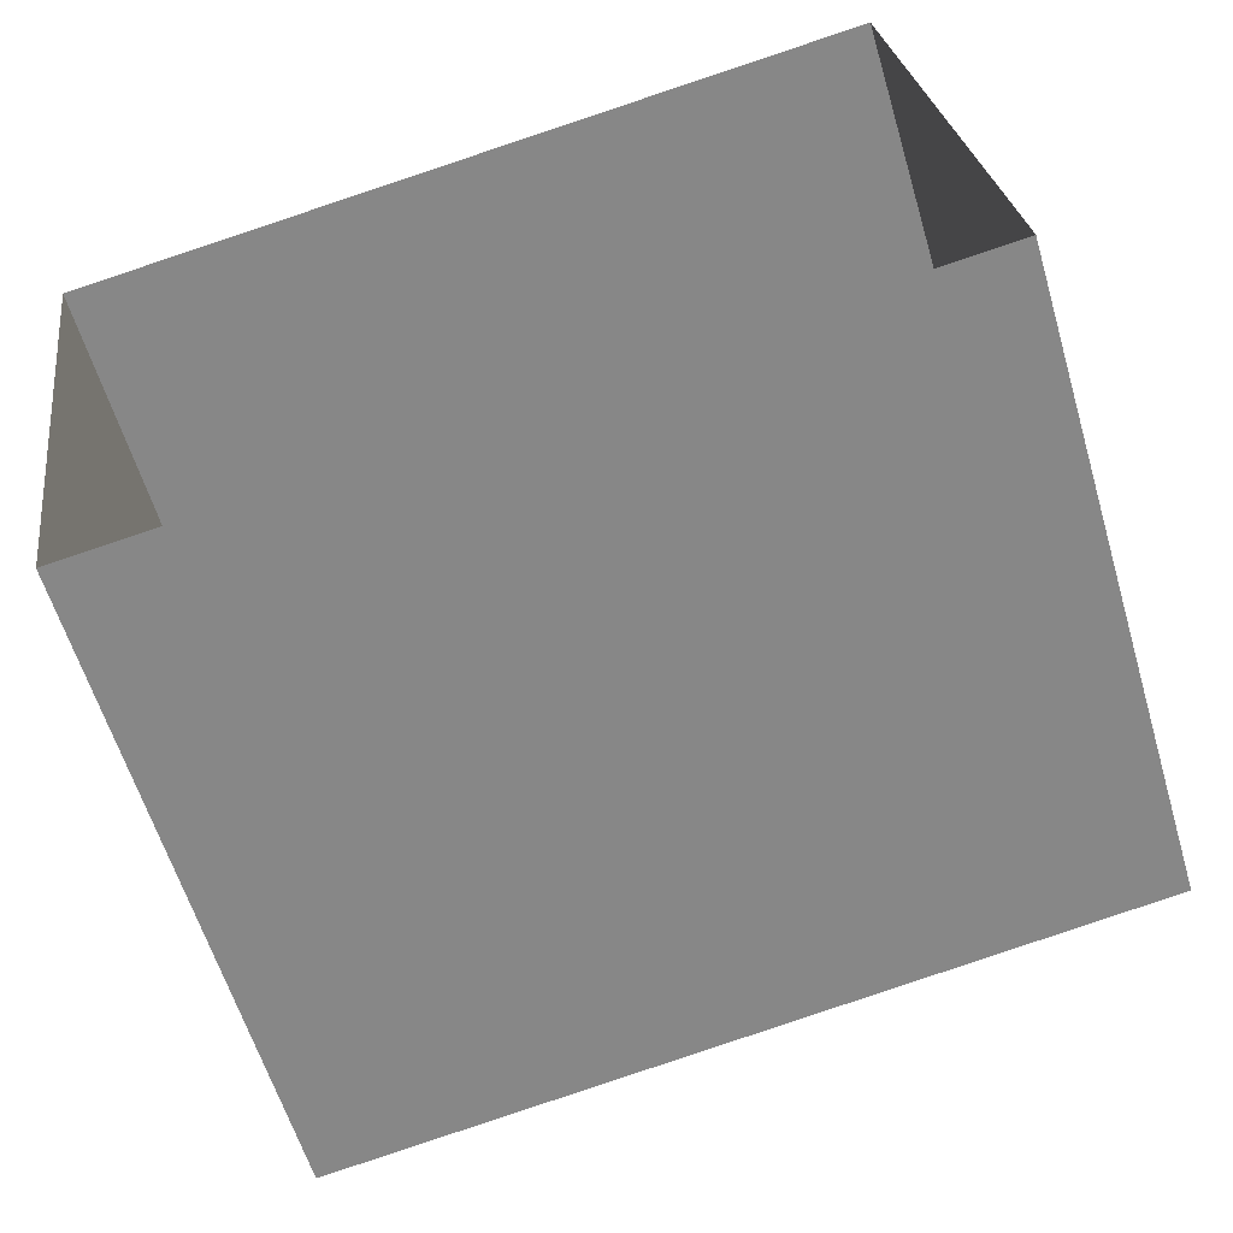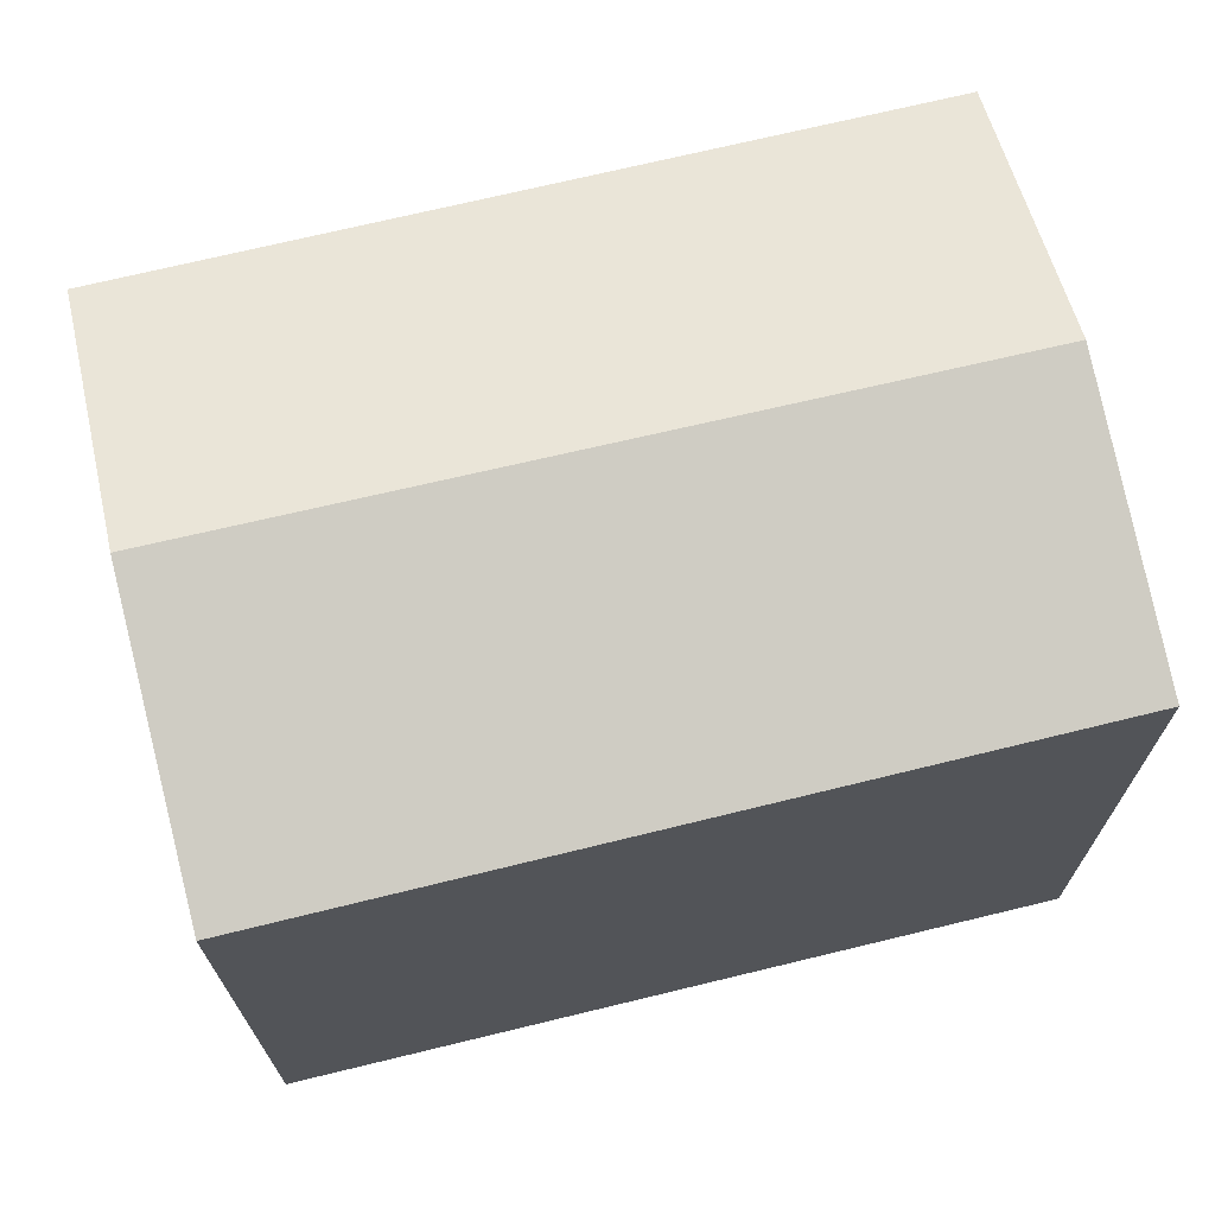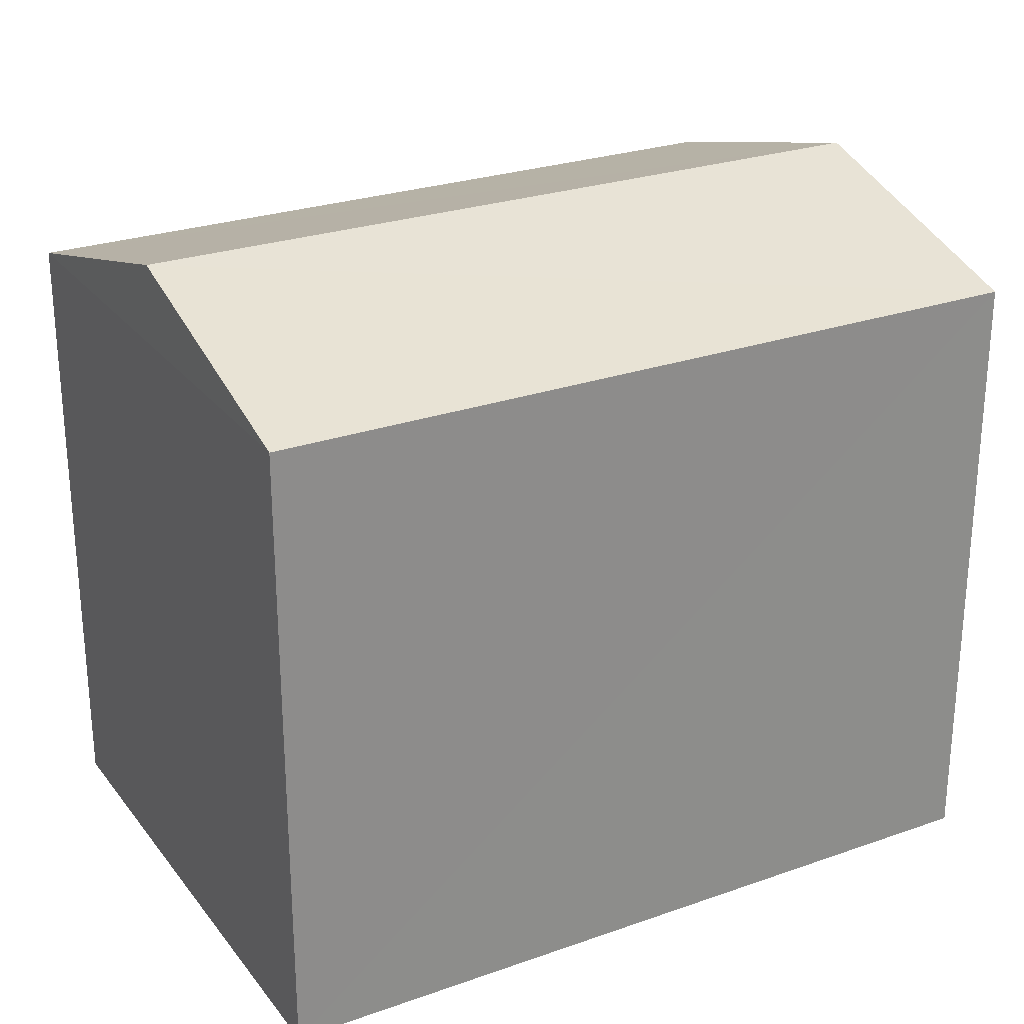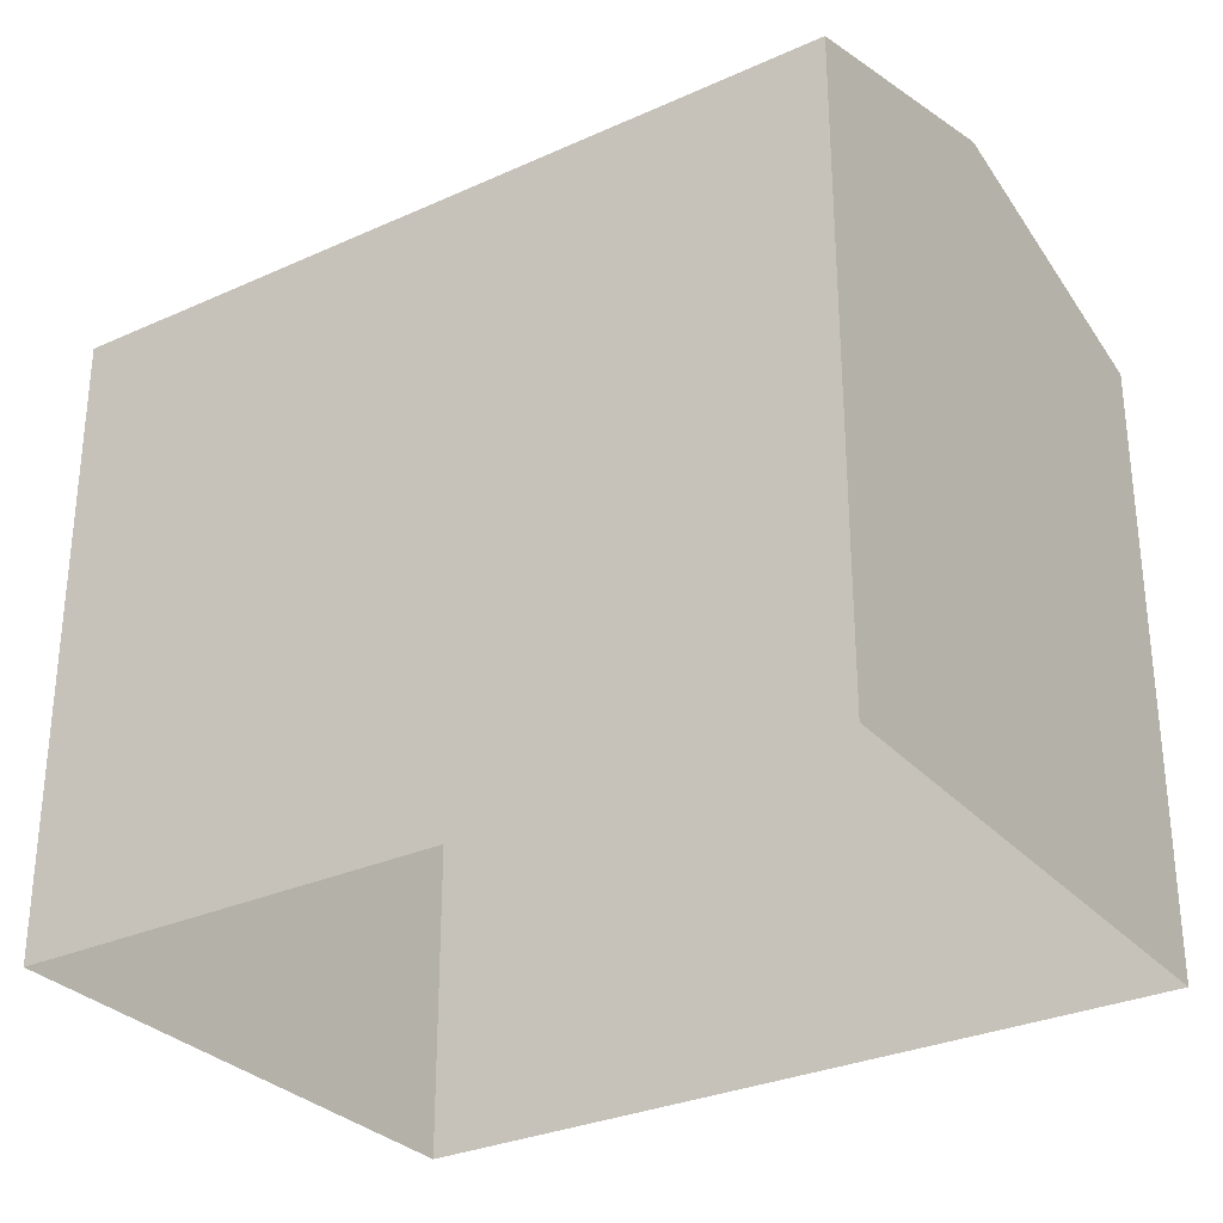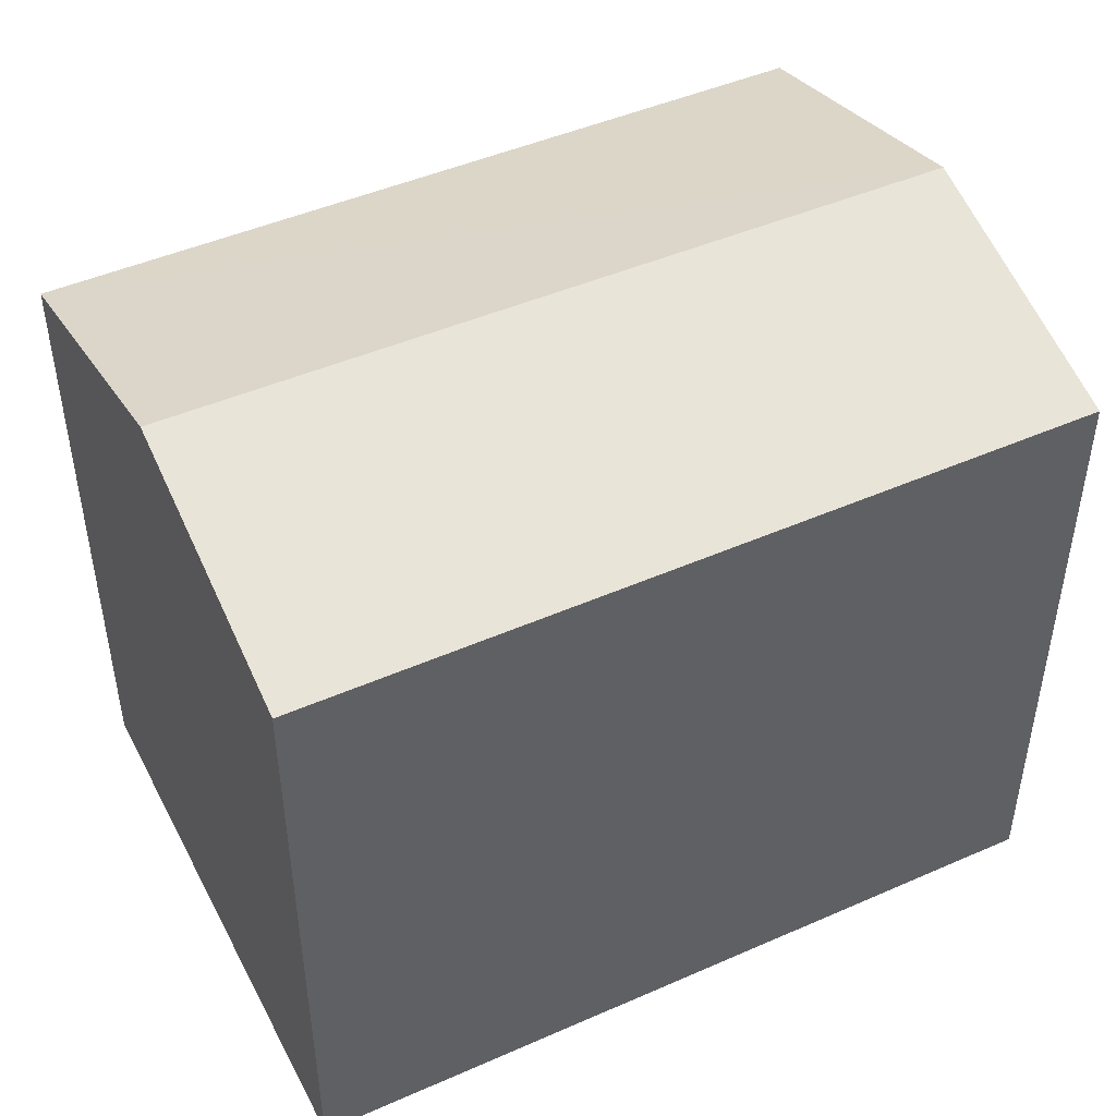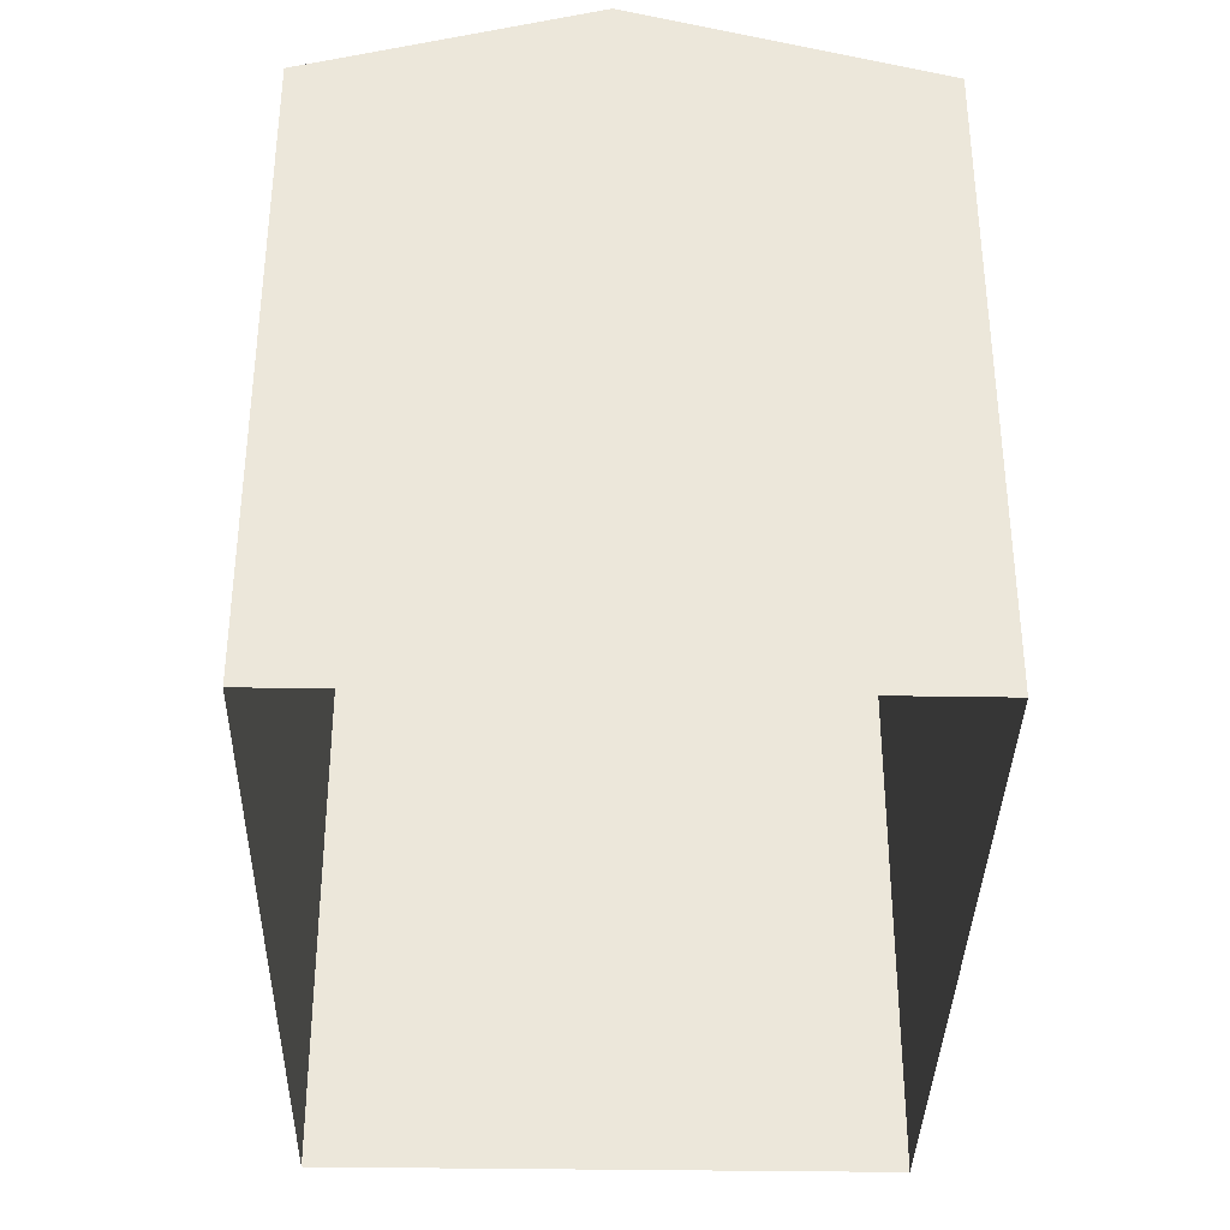
<metadata>
{"format":"obj","ext":"obj","renderer":"f3d","projection":"perspective","resolution":1024,"background":"white","views":[{"elev":-59.7,"azim":-163.5,"up":"+Y"},{"elev":70.2,"azim":158.0,"up":"+Z"},{"elev":26.2,"azim":-37.4,"up":"+Z"},{"elev":-30.2,"azim":25.0,"up":"+Z"},{"elev":46.8,"azim":-34.8,"up":"+Z"},{"elev":-35.9,"azim":80.5,"up":"+Z"}]}
</metadata>
<code>
v -8.947e+04 -9.912e+04 7.167
v -8.946e+04 -9.911e+04 7.167
v -8.946e+04 -9.911e+04 7.166
v -8.946e+04 -9.912e+04 7.166
v -8.946e+04 -9.911e+04 13.4
v -8.946e+04 -9.912e+04 14.2
v -8.946e+04 -9.911e+04 13.4
v -8.947e+04 -9.912e+04 14.2
v -8.946e+04 -9.912e+04 13.4
v -8.947e+04 -9.912e+04 13.4
f 1 2 3
f 4 1 3
f 5 6 7
f 8 6 5
f 9 8 10
f 6 8 9
f 7 3 2
f 5 7 2
f 9 4 3
f 7 9 3
f 10 2 1
f 10 5 2
f 6 9 7
f 9 1 4
f 9 10 1
f 8 5 10

</code>
